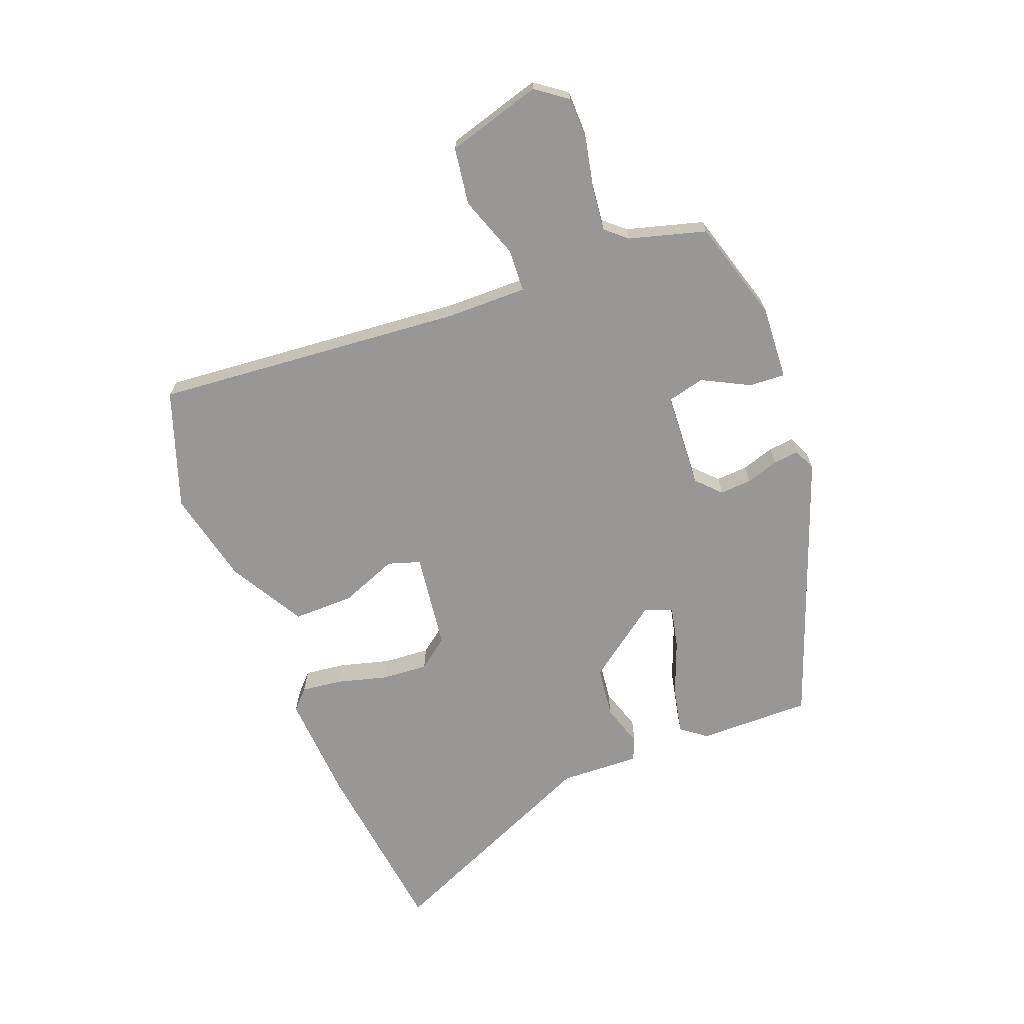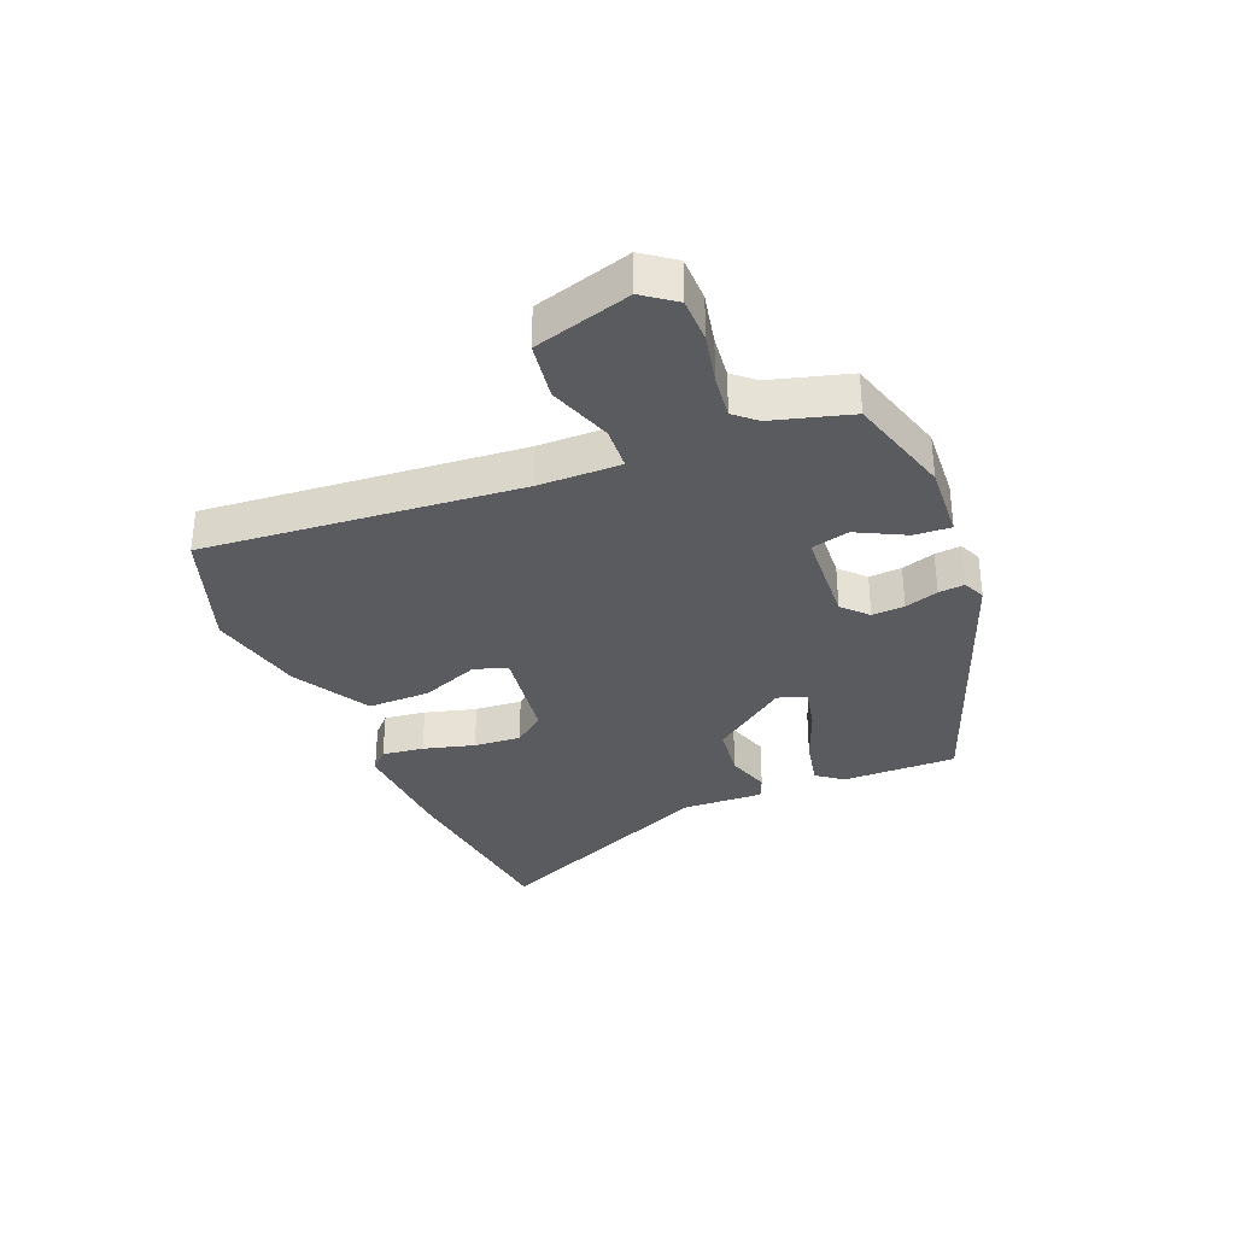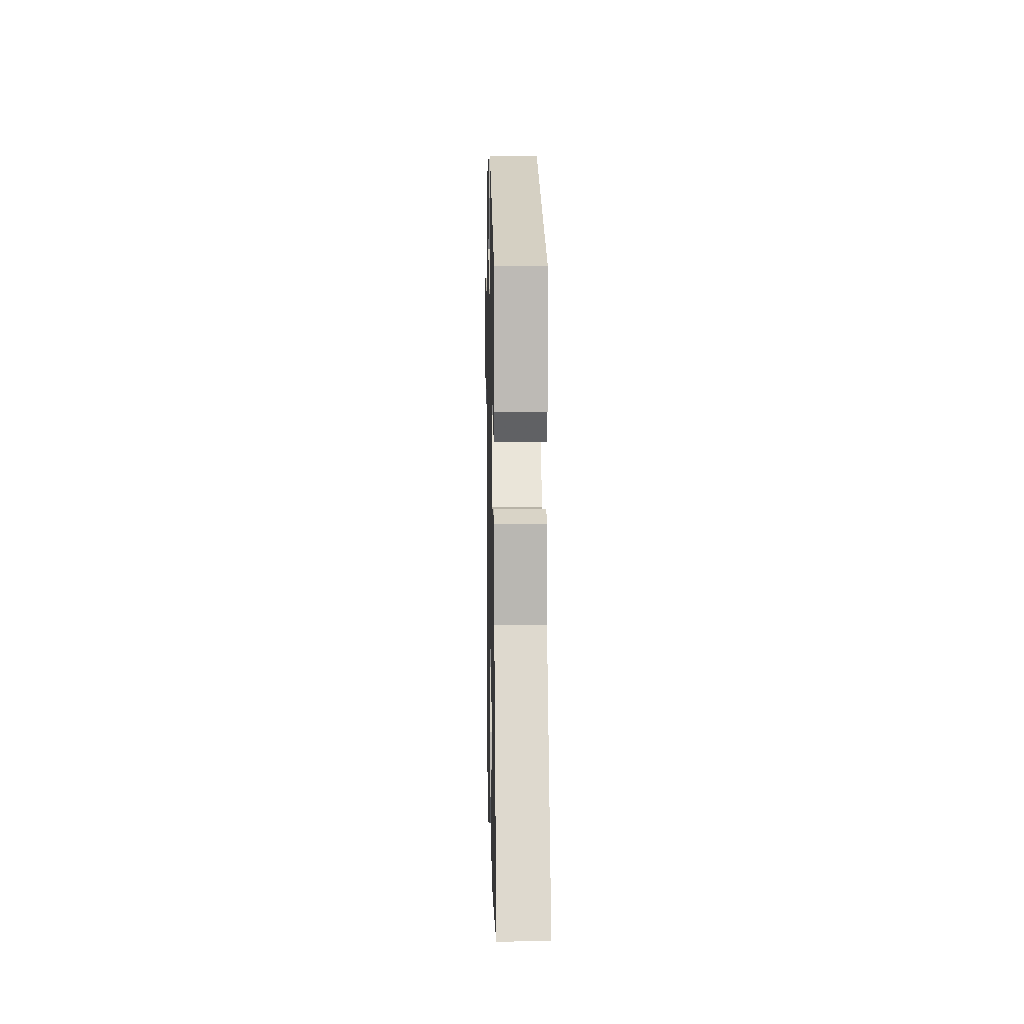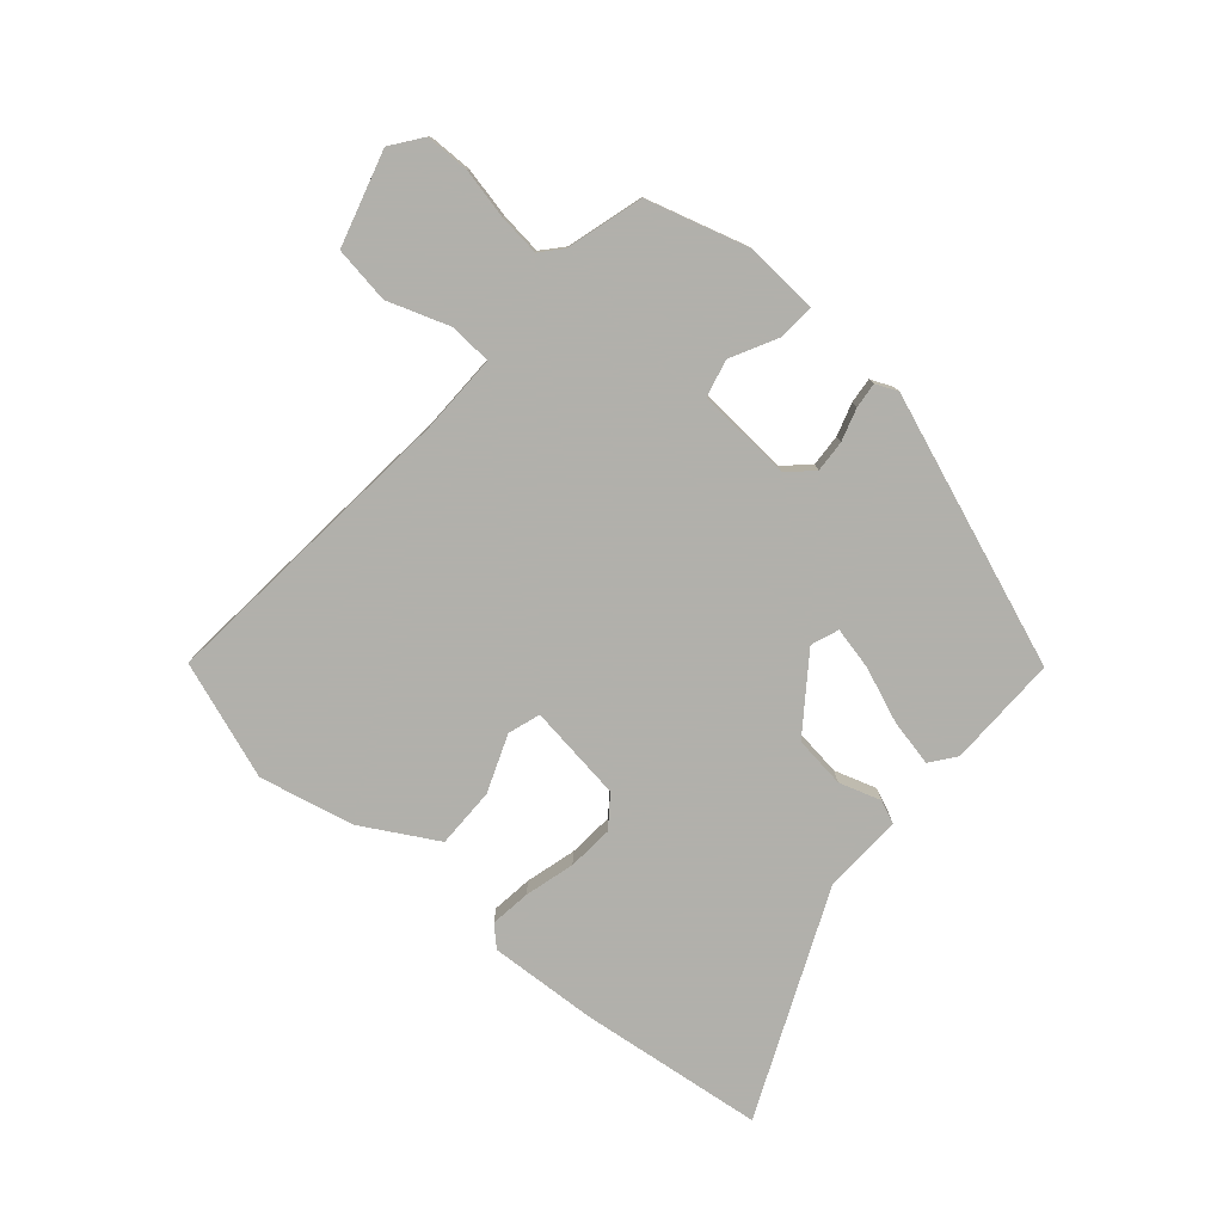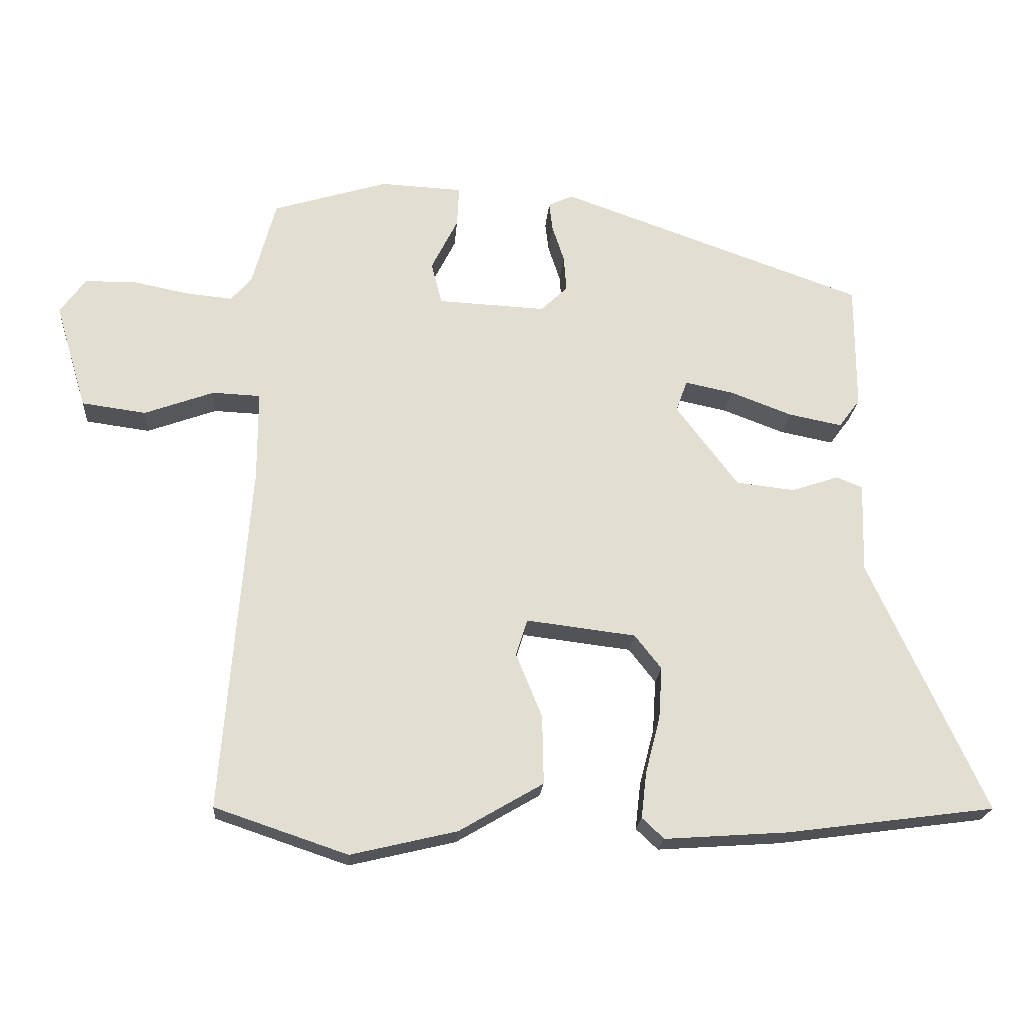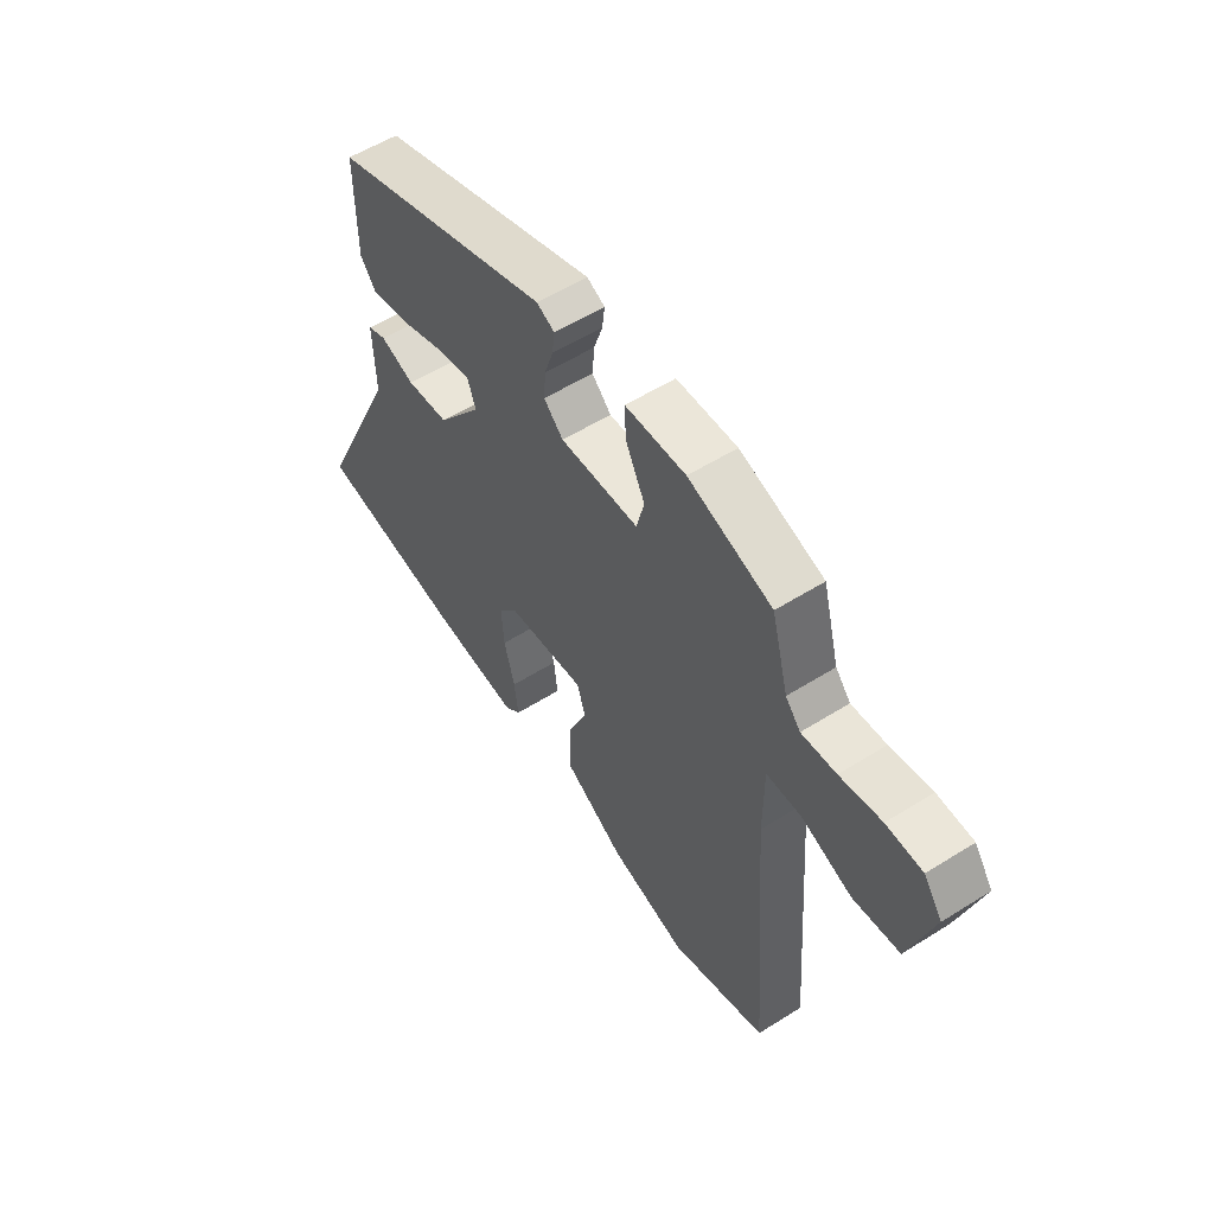
<metadata>
{"format":"obj","ext":"obj","renderer":"f3d","projection":"perspective","resolution":1024,"background":"white","views":[{"elev":-68.2,"azim":-69.5,"up":"+Y"},{"elev":-33.5,"azim":-68.4,"up":"+Y"},{"elev":6.3,"azim":88.8,"up":"+Z"},{"elev":-78.5,"azim":-41.6,"up":"+Y"},{"elev":-21.5,"azim":-4.4,"up":"+Z"},{"elev":56.2,"azim":-123.3,"up":"+Z"}]}
</metadata>
<code>
v -0.448 0.07 0.494
v -0.276 0.07 0.547
v -0.152 0.07 0.541
v -0.155 0.07 0.48
v -0.195 0.07 0.4
v -0.179 0.07 0.337
v -0.017 0.07 0.329
v 0.023 0.07 0.368
v 0.019 0.07 0.422
v 0.001 0.07 0.477
v -0.004 0.07 0.52
v 0.033 0.07 0.537
v 0.491 0.07 0.374
v 0.491 0.07 0.184
v 0.459 0.07 0.141
v 0.379 0.07 0.157
v 0.286 0.07 0.192
v 0.214 0.07 0.207
v 0.197 0.07 0.16
v 0.29 0.07 0.037
v 0.378 0.07 0.027
v 0.449 0.07 0.051
v 0.488 0.07 0.035
v 0.484 0.07 -0.1
v 0.657 0.07 -0.479
v 0.344 0.07 -0.521
v 0.16 0.07 -0.534
v 0.127 0.07 -0.503
v 0.135 0.07 -0.434
v 0.157 0.07 -0.349
v 0.162 0.07 -0.271
v 0.122 0.07 -0.22
v -0.042 0.07 -0.2
v -0.059 0.07 -0.255
v -0.02 0.07 -0.351
v -0.018 0.07 -0.454
v -0.144 0.07 -0.528
v -0.303 0.07 -0.566
v -0.502 0.07 -0.499
v -0.462 0.07 0.024
v -0.462 0.07 0.16
v -0.534 0.07 0.163
v -0.638 0.07 0.125
v -0.734 0.07 0.138
v -0.782 0.07 0.297
v -0.744 0.07 0.35
v -0.67 0.07 0.352
v -0.585 0.07 0.335
v -0.514 0.07 0.328
v -0.483 0.07 0.364
v -0.448 0 0.494
v -0.276 0 0.547
v -0.152 0 0.541
v -0.155 0 0.48
v -0.195 0 0.4
v -0.179 0 0.337
v -0.017 0 0.329
v 0.023 0 0.368
v 0.019 0 0.422
v 0.001 0 0.477
v -0.004 0 0.52
v 0.033 0 0.537
v 0.491 0 0.374
v 0.491 0 0.184
v 0.459 0 0.141
v 0.379 0 0.157
v 0.286 0 0.192
v 0.214 0 0.207
v 0.197 0 0.16
v 0.29 0 0.037
v 0.378 0 0.027
v 0.449 0 0.051
v 0.488 0 0.035
v 0.484 0 -0.1
v 0.657 0 -0.479
v 0.344 0 -0.521
v 0.16 0 -0.534
v 0.127 0 -0.503
v 0.135 0 -0.434
v 0.157 0 -0.349
v 0.162 0 -0.271
v 0.122 0 -0.22
v -0.042 0 -0.2
v -0.059 0 -0.255
v -0.02 0 -0.351
v -0.018 0 -0.454
v -0.144 0 -0.528
v -0.303 0 -0.566
v -0.502 0 -0.499
v -0.462 0 0.024
v -0.462 0 0.16
v -0.534 0 0.163
v -0.638 0 0.125
v -0.734 0 0.138
v -0.782 0 0.297
v -0.744 0 0.35
v -0.67 0 0.352
v -0.585 0 0.335
v -0.514 0 0.328
v -0.483 0 0.364
f 45 46 47 48
f 45 48 49
f 42 43 44 45
f 41 42 45 49
f 37 38 39 40
f 37 40 41
f 34 35 36 37
f 33 34 37 41
f 32 33 41 49
f 27 28 29 30
f 27 30 31
f 24 25 26 27
f 24 27 31
f 21 22 23 24
f 20 21 24 31
f 19 20 31 32
f 14 15 16 17
f 14 17 18
f 13 14 18
f 12 13 18
f 9 10 11 12
f 8 9 12 18
f 7 8 18 19
f 2 3 4 5
f 50 1 2 5
f 50 5 6
f 49 50 6
f 19 32 49
f 6 7 19 49
f 98 97 96 95
f 99 98 95
f 95 94 93 92
f 99 95 92 91
f 90 89 88 87
f 91 90 87
f 87 86 85 84
f 91 87 84 83
f 99 91 83 82
f 80 79 78 77
f 81 80 77
f 77 76 75 74
f 81 77 74
f 74 73 72 71
f 81 74 71 70
f 82 81 70 69
f 67 66 65 64
f 68 67 64
f 68 64 63
f 68 63 62
f 62 61 60 59
f 68 62 59 58
f 69 68 58 57
f 55 54 53 52
f 55 52 51 100
f 56 55 100
f 56 100 99
f 99 82 69
f 99 69 57 56
f 1 51 52 2
f 2 52 53 3
f 3 53 54 4
f 4 54 55 5
f 5 55 56 6
f 6 56 57 7
f 7 57 58 8
f 8 58 59 9
f 9 59 60 10
f 10 60 61 11
f 11 61 62 12
f 12 62 63 13
f 13 63 64 14
f 14 64 65 15
f 15 65 66 16
f 16 66 67 17
f 17 67 68 18
f 18 68 69 19
f 19 69 70 20
f 20 70 71 21
f 21 71 72 22
f 22 72 73 23
f 23 73 74 24
f 24 74 75 25
f 25 75 76 26
f 26 76 77 27
f 27 77 78 28
f 28 78 79 29
f 29 79 80 30
f 30 80 81 31
f 31 81 82 32
f 32 82 83 33
f 33 83 84 34
f 34 84 85 35
f 35 85 86 36
f 36 86 87 37
f 37 87 88 38
f 38 88 89 39
f 39 89 90 40
f 40 90 91 41
f 41 91 92 42
f 42 92 93 43
f 43 93 94 44
f 44 94 95 45
f 45 95 96 46
f 46 96 97 47
f 47 97 98 48
f 48 98 99 49
f 49 99 100 50
f 50 100 51 1

</code>
